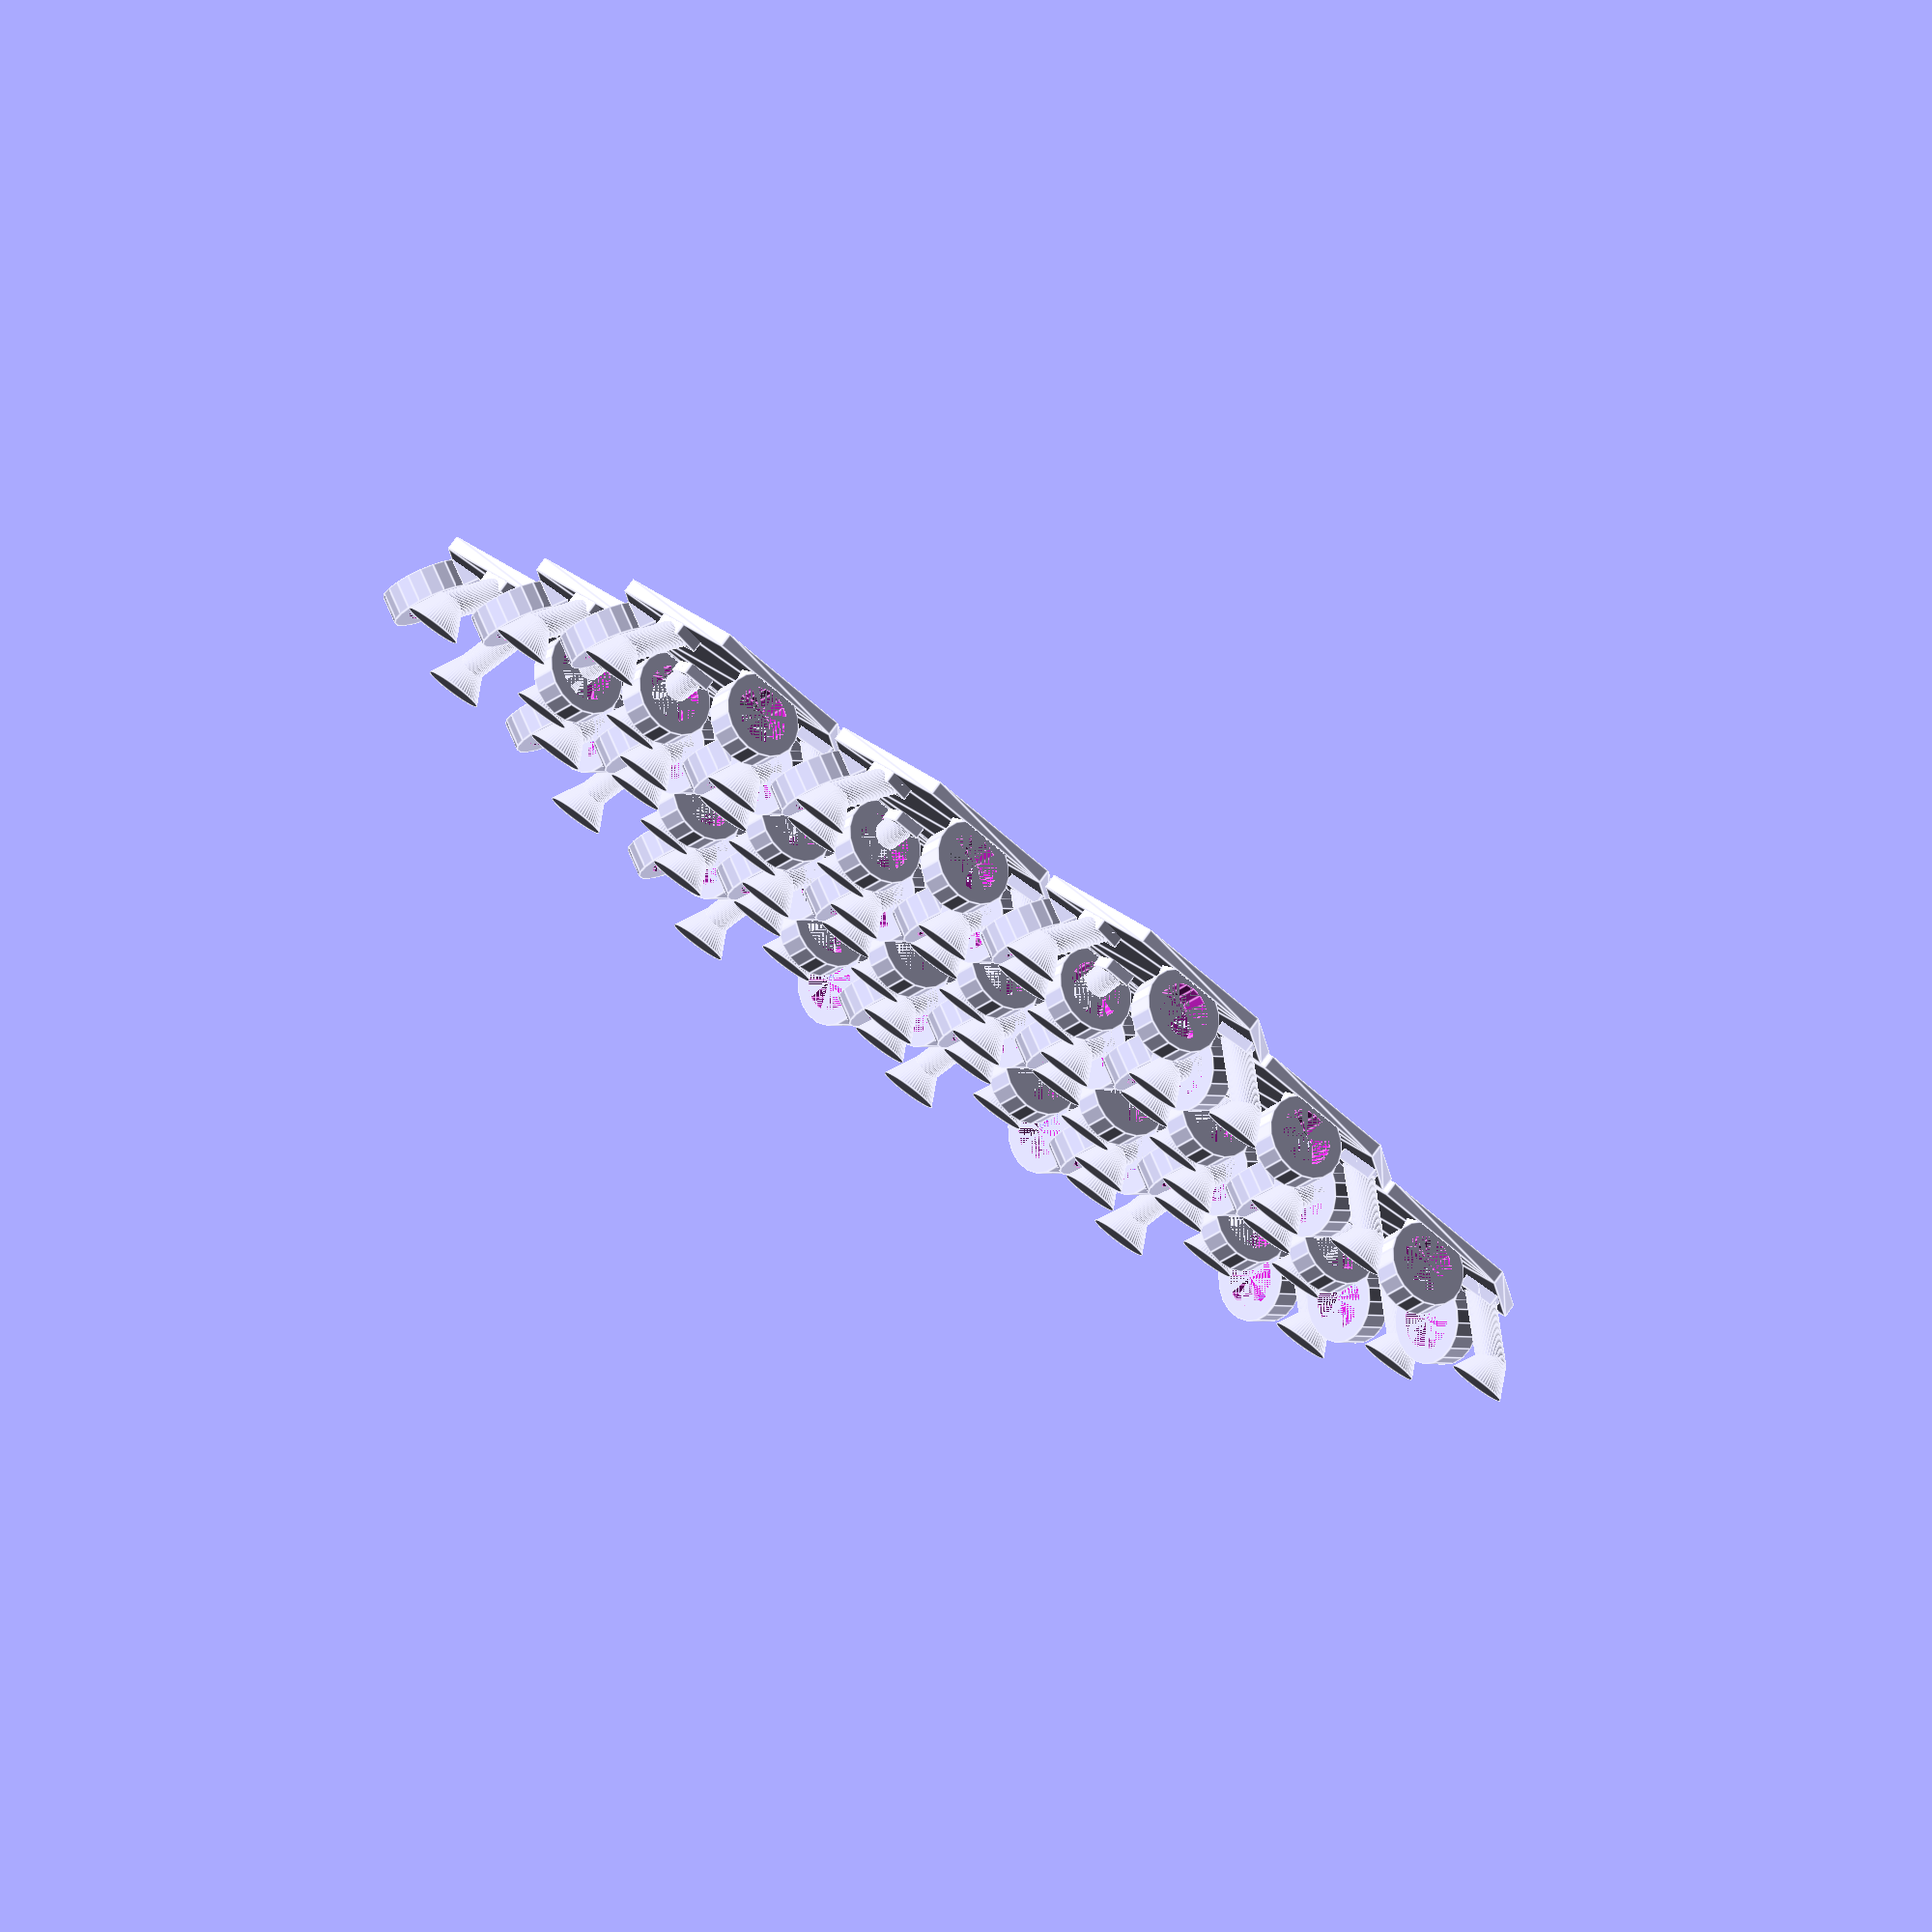
<openscad>
/* 
 * 3D Printable Hex Chain
 *
 * Copyright (C) 2015, Uri Shaked.
 * License: MIT
 */

module rod(r) {
    translate([r-1.3,0,0.8]) {
        rotate([0,45,0])
        cylinder(h=6.15, $fn=60);
        
        translate([-0.75,-1,0])
        cube([2.6,2,1]);
    
        translate([4.12,0,3.6])
        cylinder(h=2.2,r1=0.9,r=2, $fn=60);
    }
}

module loop(r) {
    translate([r,0,4])
    rotate([120,0,90])
    union() {
        translate([-2,-3.45,0])
        cube([4,1.2,2]);
        difference() {
            $fn=20;
            cylinder(r=3,h=2);
            cylinder(r=2,h=2);
        }
    }
}

module unit() {
    r=8;
    
    linear_extrude(1)
        circle(10, $fn=6);

    rotate([0,0,30])
    rod(r);
    
    rotate([0,0,90])
    loop(r);

    rotate([0,0,150])
    rod(r);

    rotate([0,0,210])
    loop(r);

    rotate([0,0,270])
    rod(r);

    rotate([0,0,330])
    loop(r);
}

module 2units() {
    unit();

    translate([15.5,8.9,0])
    unit();
}

module 6units() {
    unit();

    translate([15.5,8.9,0])
    unit();

    translate([-15.5,8.9,0])
    unit();

    translate([15.5,-8.9,0])
    unit();

    translate([-15.5,-8.9,0])
    unit();

    translate([0,8.9 * 2,0])
    unit();

    translate([0,-8.9 * 2,0])
    unit();
}

module 18units() {
    6units();

    translate([15.5*2,8.9*2,0])
    unit();

    translate([15.5,8.9*3,0])
    unit();

    translate([0,8.9*4,0])
    unit();

    translate([-15.5,8.9*3,0])
    unit();
    
    translate([-15.5*2,8.9*2,0])
    unit();

    translate([-15.5*2,0,0])
    unit();

    translate([-15.5*2,-8.9*2,0])
    unit();

    translate([-15.5,-8.9*3,0])
    unit();

    translate([0,-8.9*4,0])
    unit();

    translate([15.5,-8.9*3,0])
    unit();

    translate([15.5*2,-8.9*2,0])
    unit();

    translate([15.5*2,0,0])
    unit();
}


18units();

</openscad>
<views>
elev=280.2 azim=264.7 roll=36.3 proj=o view=edges
</views>
